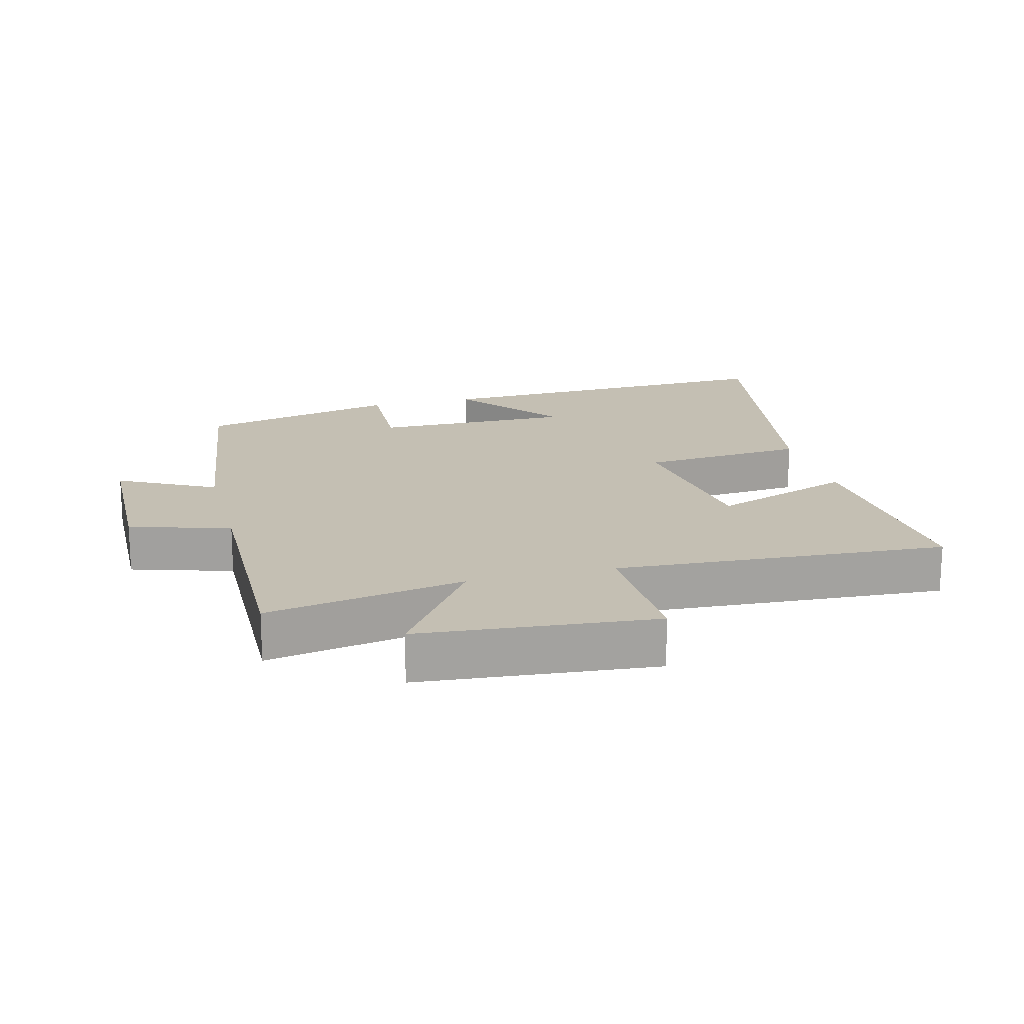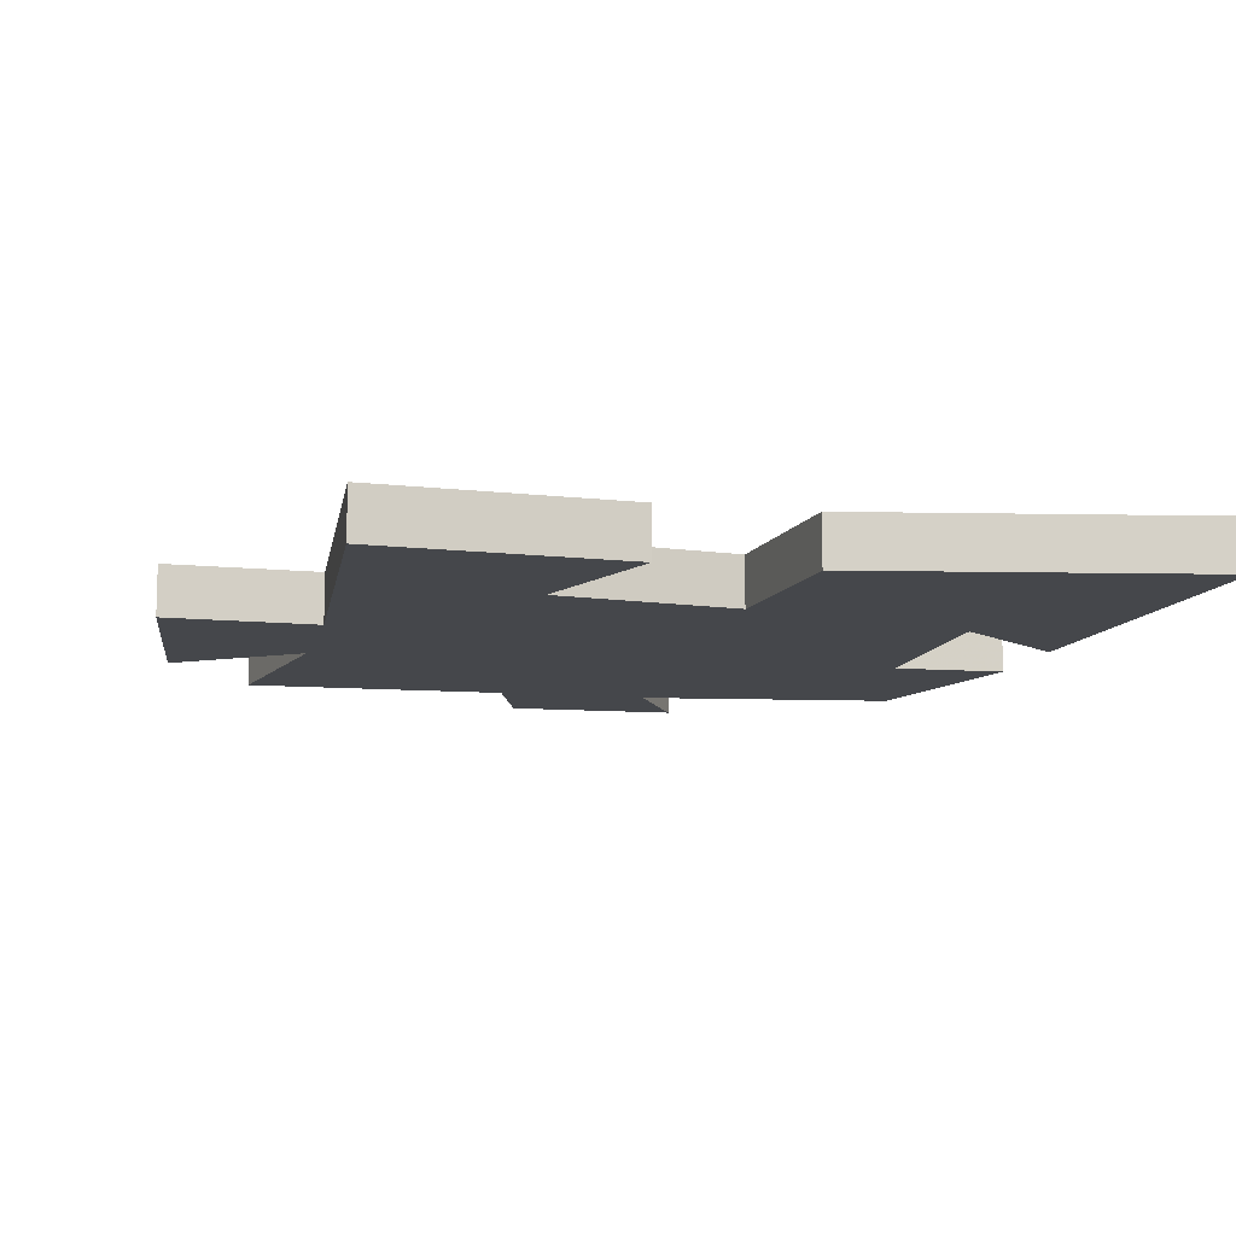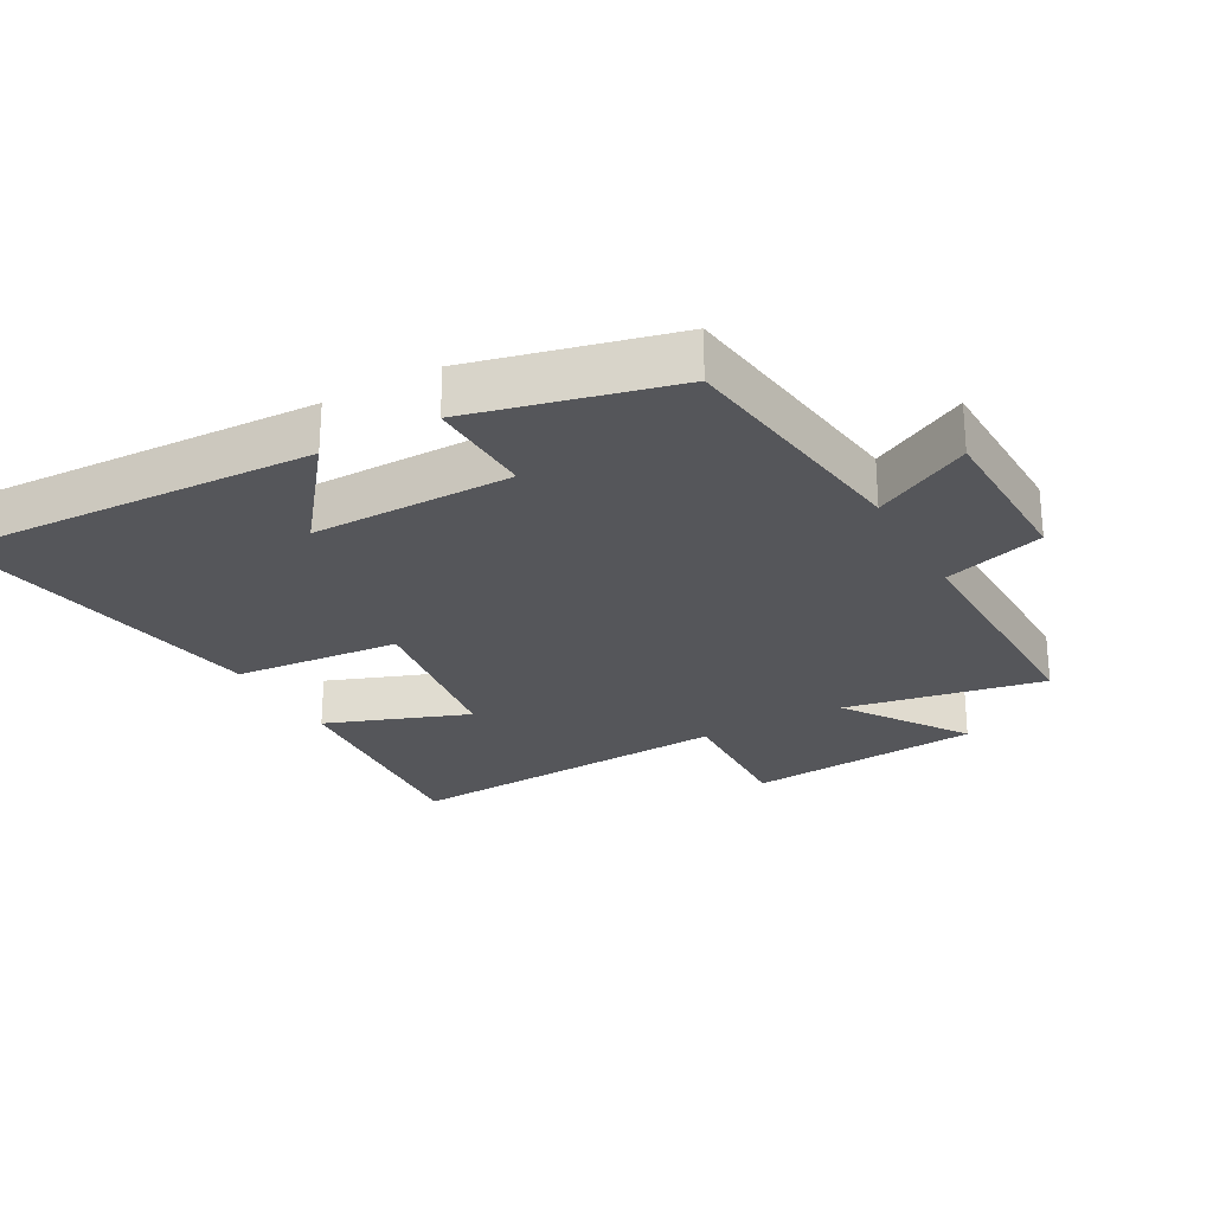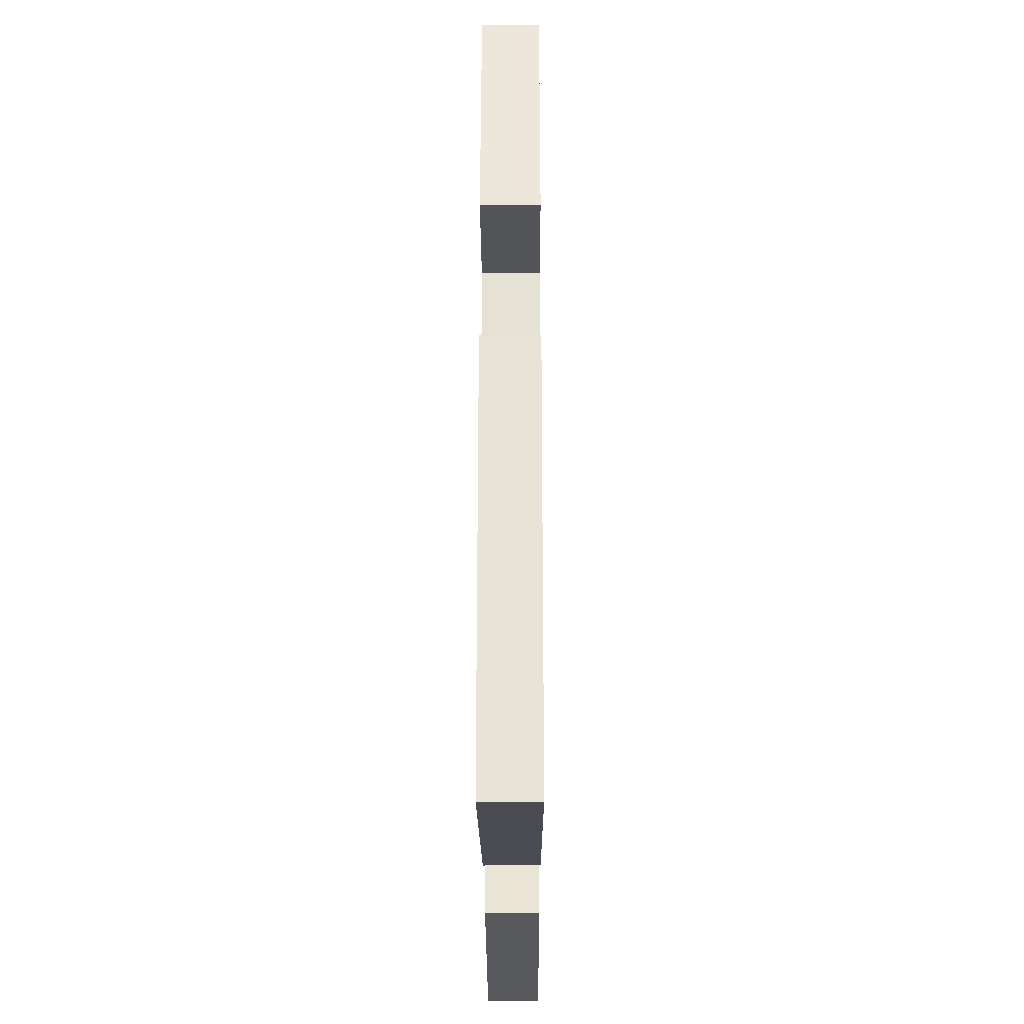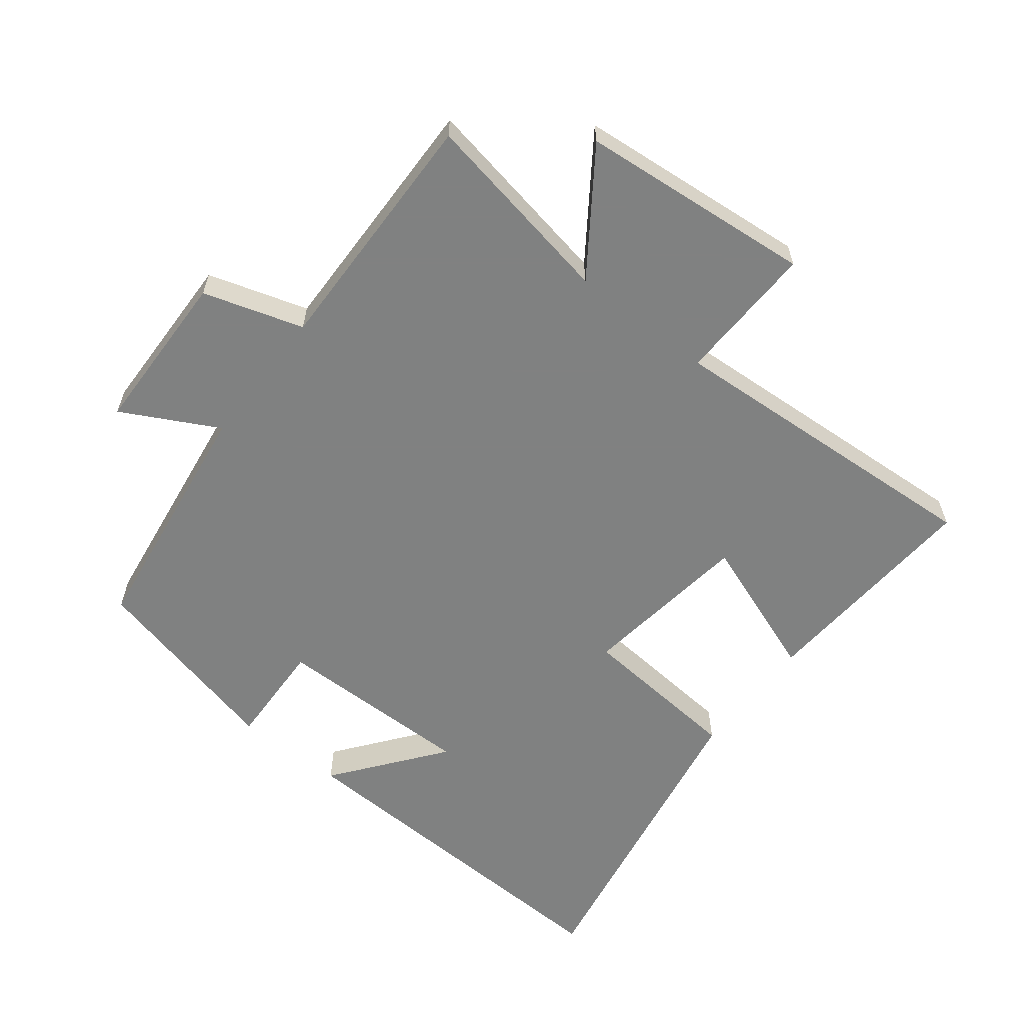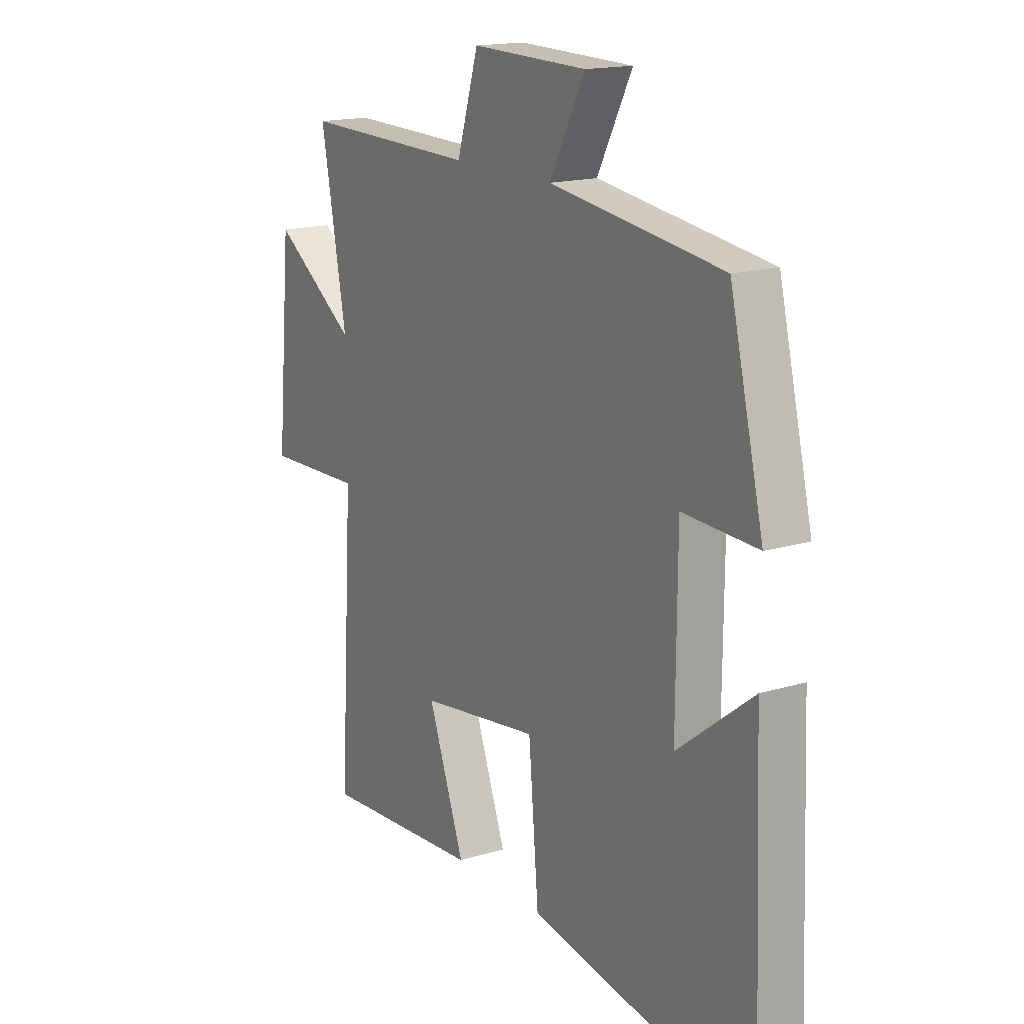
<metadata>
{"format":"obj","ext":"obj","renderer":"f3d","projection":"perspective","resolution":1024,"background":"white","views":[{"elev":17.8,"azim":75.5,"up":"+Y"},{"elev":-10.5,"azim":167.2,"up":"+Y"},{"elev":-25.9,"azim":-61.1,"up":"+Y"},{"elev":-25.4,"azim":-89.8,"up":"+Z"},{"elev":-60.3,"azim":52.1,"up":"+Y"},{"elev":16.4,"azim":-121.8,"up":"+Z"}]}
</metadata>
<code>
v -0.426 0.07 0.448
v -0.049 0.07 0.5
v -0.126 0.07 0.647
v 0.126 0.07 0.653
v 0.173 0.07 0.5
v 0.556 0.07 0.508
v 0.5 0.07 0.205
v 0.683 0.07 0.332
v 0.715 0.07 -0.026
v 0.5 0.07 -0.019
v 0.53 0.07 -0.524
v 0.178 0.07 -0.5
v 0.258 0.07 -0.283
v -0.004 0.07 -0.247
v -0.026 0.07 -0.5
v -0.522 0.07 -0.588
v -0.5 0.07 -0.031
v -0.335 0.07 -0.159
v -0.337 0.07 0.147
v -0.5 0.07 0.141
v -0.426 0 0.448
v -0.049 0 0.5
v -0.126 0 0.647
v 0.126 0 0.653
v 0.173 0 0.5
v 0.556 0 0.508
v 0.5 0 0.205
v 0.683 0 0.332
v 0.715 0 -0.026
v 0.5 0 -0.019
v 0.53 0 -0.524
v 0.178 0 -0.5
v 0.258 0 -0.283
v -0.004 0 -0.247
v -0.026 0 -0.5
v -0.522 0 -0.588
v -0.5 0 -0.031
v -0.335 0 -0.159
v -0.337 0 0.147
v -0.5 0 0.141
f 19 20 1 2
f 18 19 2
f 15 16 17 18
f 14 15 18 2
f 13 14 2
f 10 11 12 13
f 10 13 2
f 7 8 9 10
f 7 10 2 3
f 5 6 7
f 5 7 3
f 3 4 5
f 22 21 40 39
f 22 39 38
f 38 37 36 35
f 22 38 35 34
f 22 34 33
f 33 32 31 30
f 22 33 30
f 30 29 28 27
f 23 22 30 27
f 27 26 25
f 23 27 25
f 25 24 23
f 1 21 22 2
f 2 22 23 3
f 3 23 24 4
f 4 24 25 5
f 5 25 26 6
f 6 26 27 7
f 7 27 28 8
f 8 28 29 9
f 9 29 30 10
f 10 30 31 11
f 11 31 32 12
f 12 32 33 13
f 13 33 34 14
f 14 34 35 15
f 15 35 36 16
f 16 36 37 17
f 17 37 38 18
f 18 38 39 19
f 19 39 40 20
f 20 40 21 1

</code>
